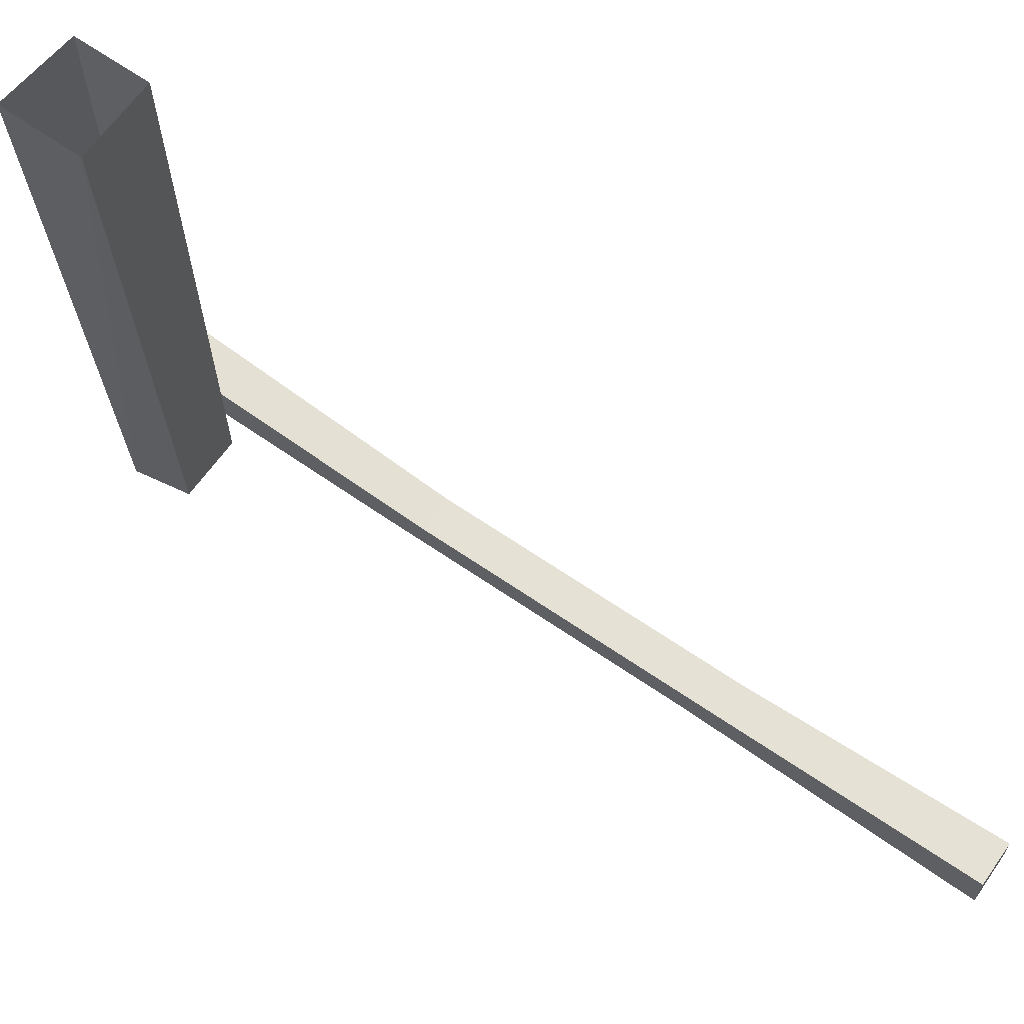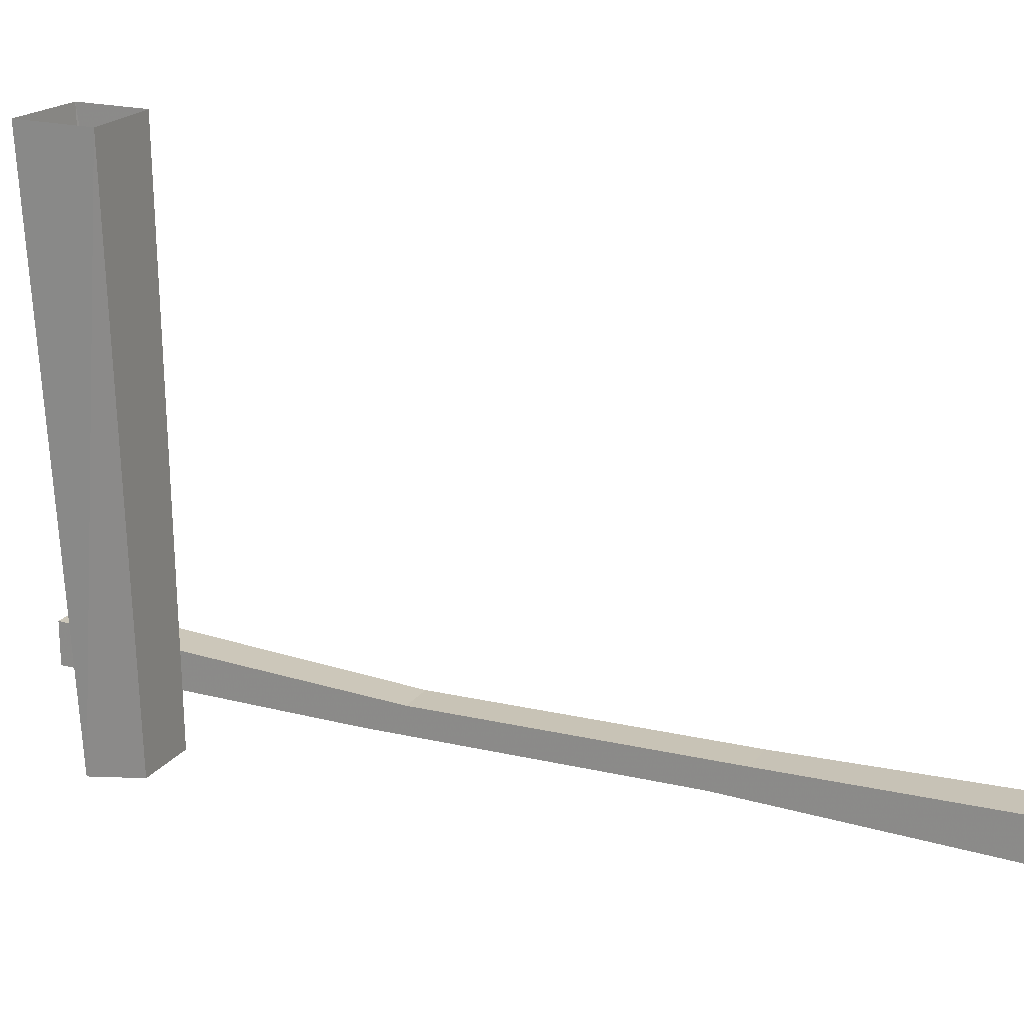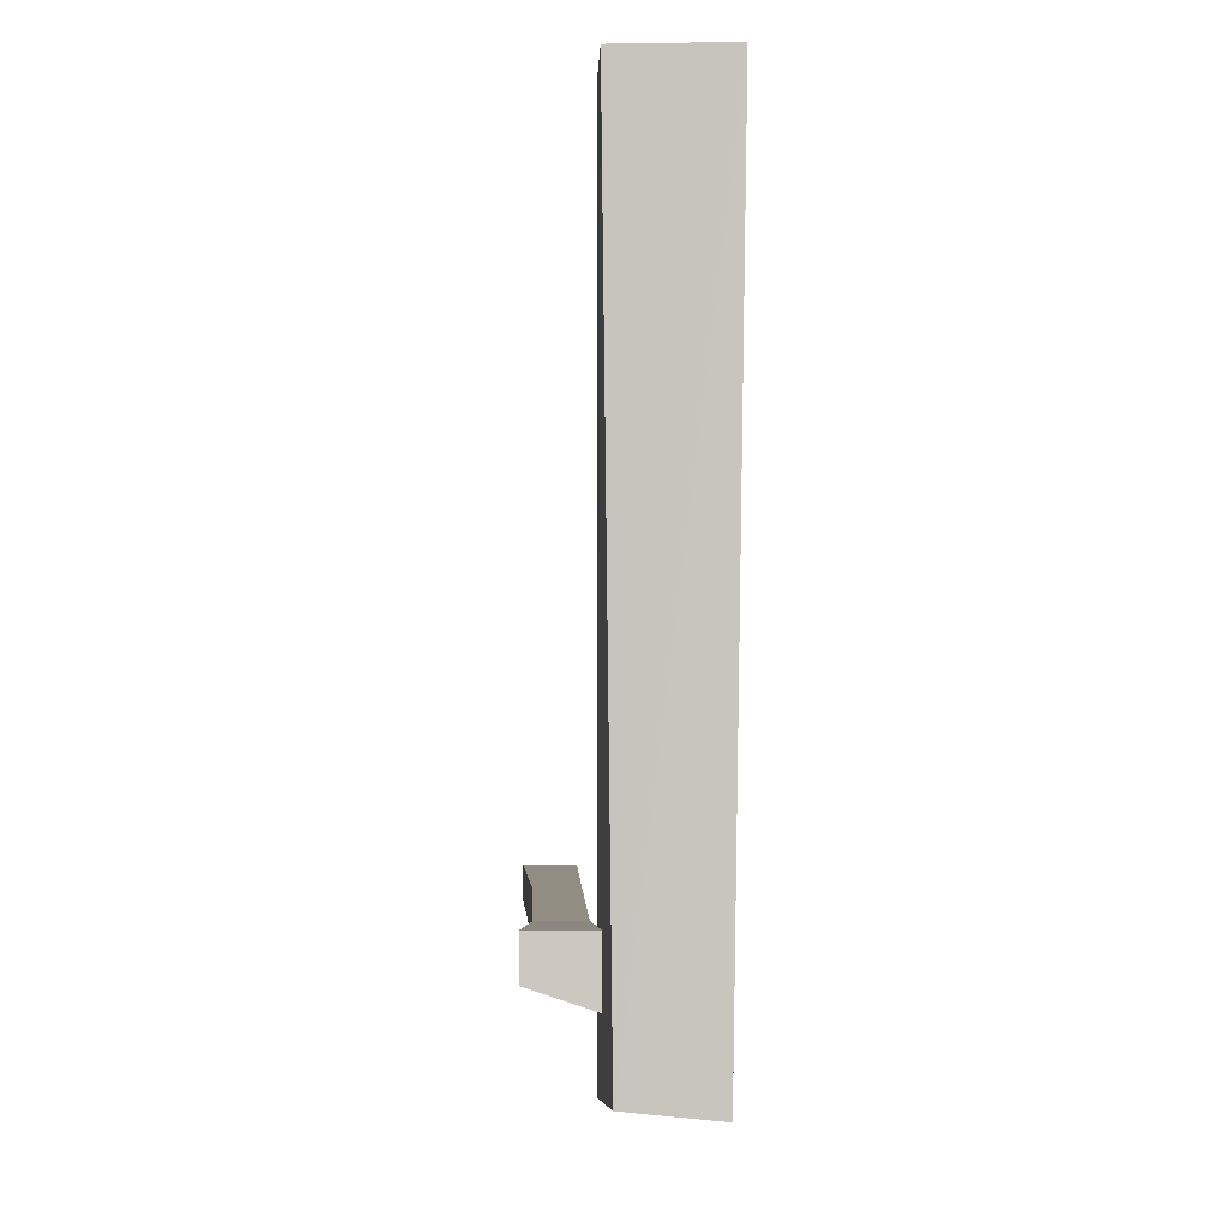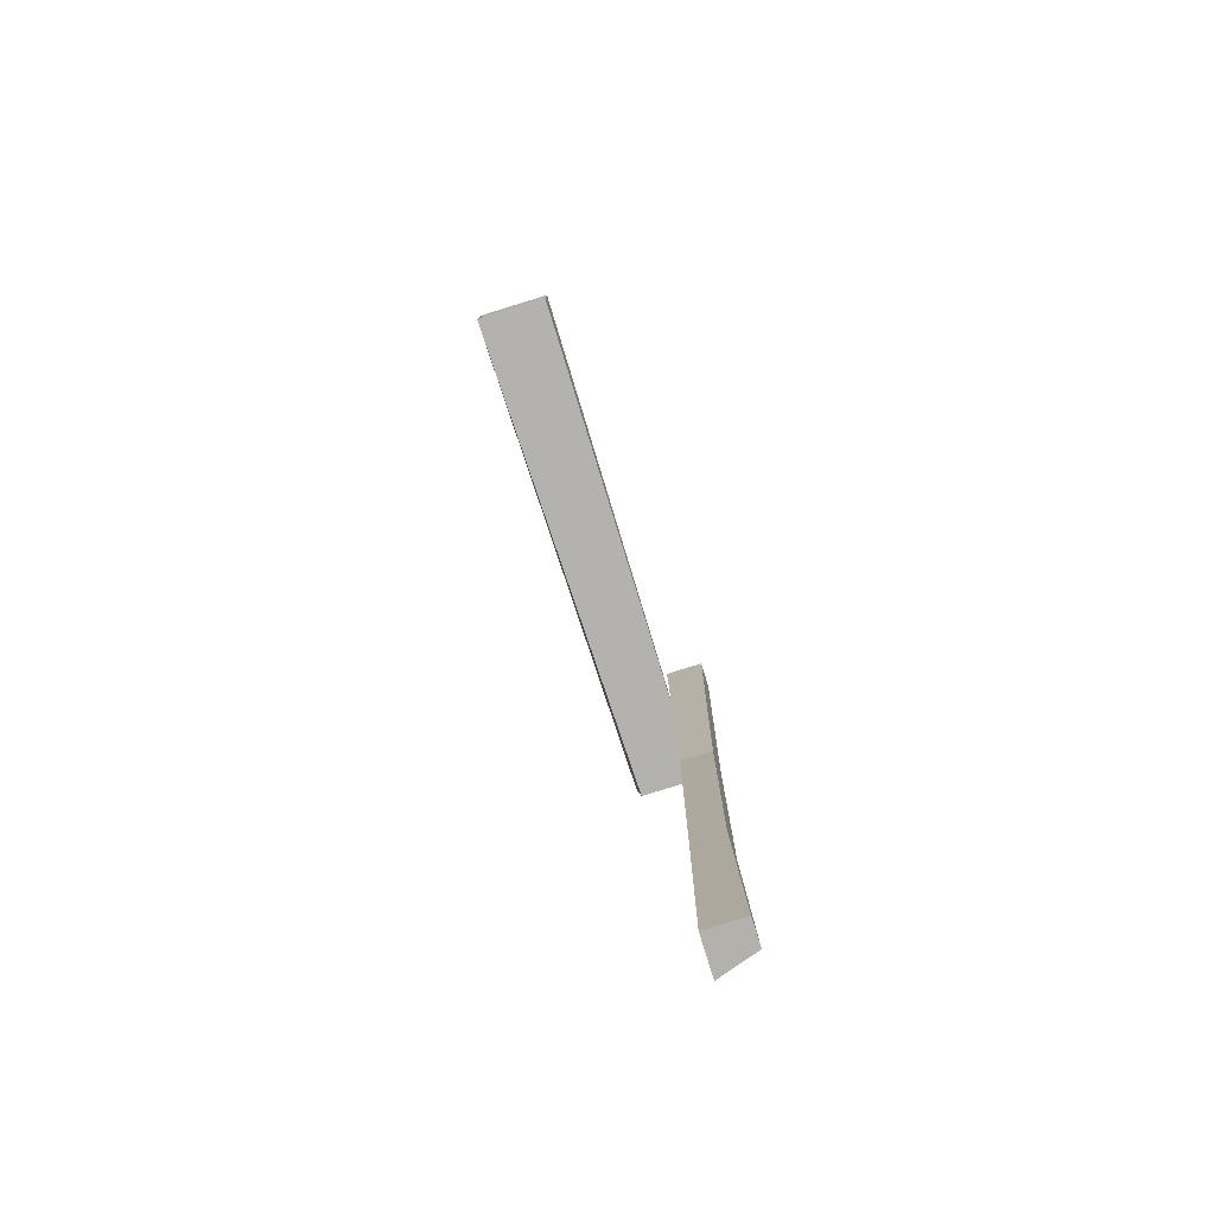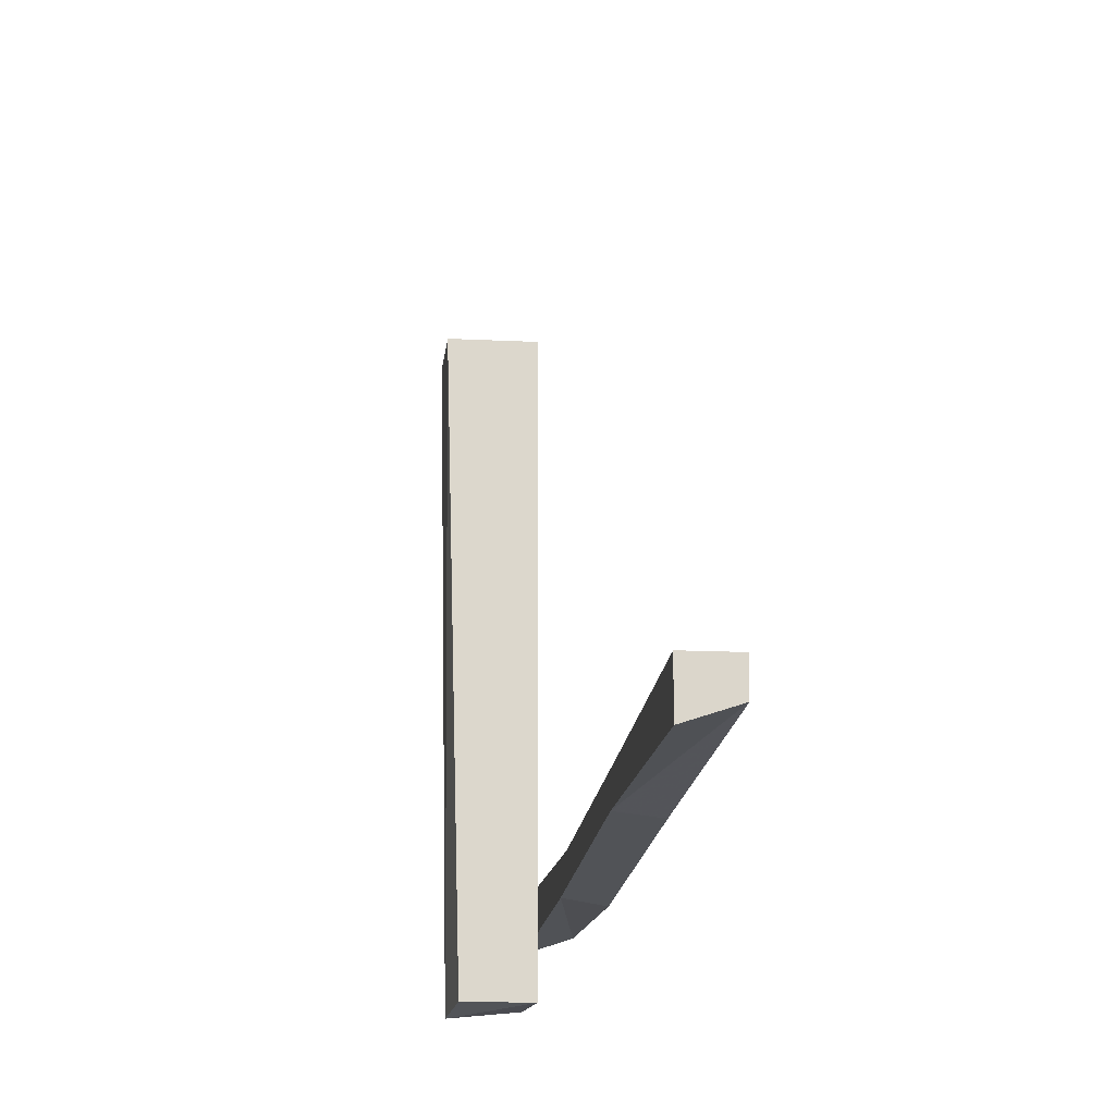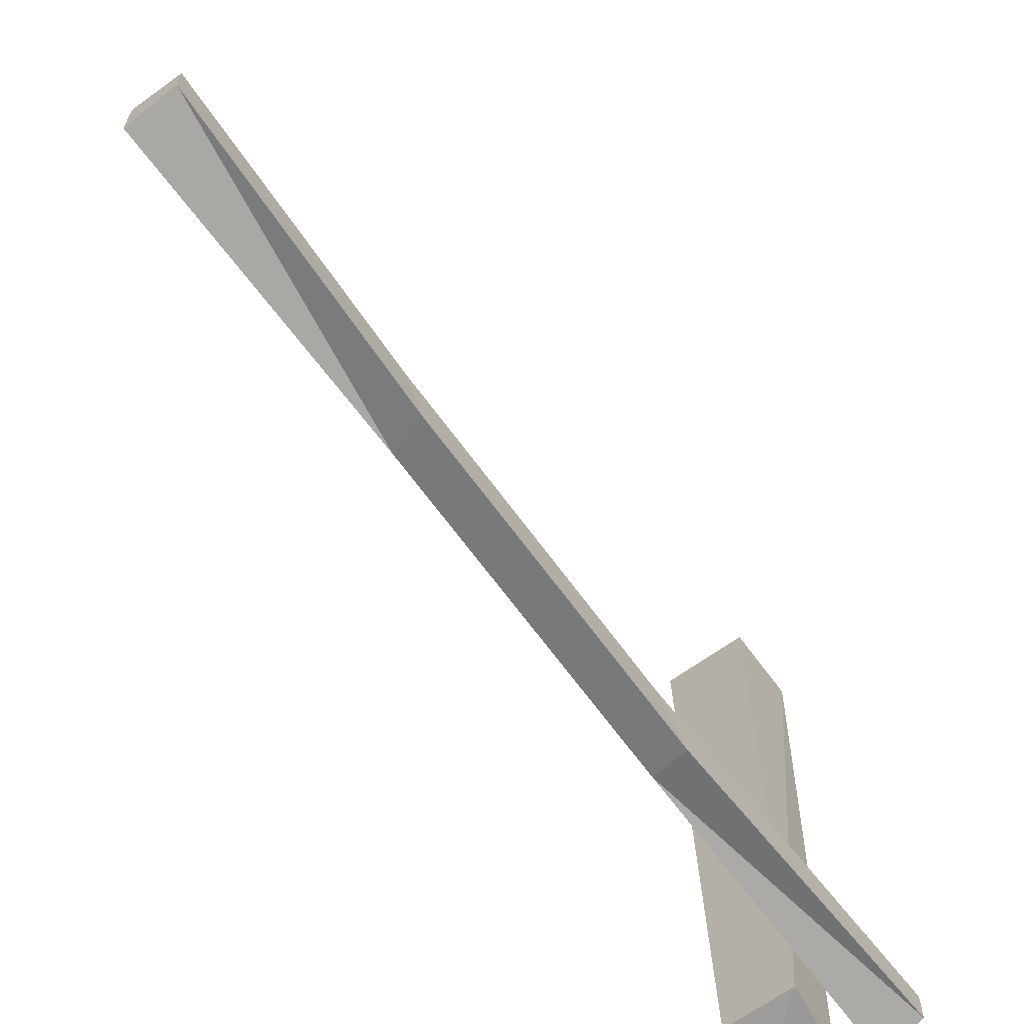
<metadata>
{"format":"obj","ext":"obj","renderer":"f3d","projection":"perspective","resolution":1024,"background":"white","views":[{"elev":64.6,"azim":125.3,"up":"+Y"},{"elev":20.2,"azim":115.6,"up":"+Y"},{"elev":-2.4,"azim":-1.5,"up":"+Y"},{"elev":-79.1,"azim":-162.8,"up":"+Z"},{"elev":-15.8,"azim":174.1,"up":"+Y"},{"elev":-65.4,"azim":-143.9,"up":"+Y"}]}
</metadata>
<code>
v -0.4609 0 0.4453
v -0.4609 0 0.3672
v -0.4609 -0.625 0.3594
v -0.4531 -0.625 0.4297
v -0.375 0 0.4531
v -0.3828 -0.6328 0.4219
v -0.375 0 0.3672
v -0.3906 -0.625 0.3594
v -0.5078 -0.5469 -0.5
v -0.5 -0.5625 -0.1953
v -0.5 -0.5234 -0.2188
v -0.5078 -0.5156 -0.5
v -0.4609 -0.5625 -0.5
v -0.4609 -0.5547 -0.1797
v -0.5 -0.5703 0.1562
v -0.5 -0.5312 0.1172
v -0.4609 -0.5312 0.1172
v -0.4609 -0.5234 -0.2188
v -0.4609 -0.5156 -0.5
v -0.4609 -0.5234 -0.2266
v -0.4609 -0.5625 0.1641
v -0.5078 -0.5469 0.5
v -0.5078 -0.5156 0.5
v -0.4609 -0.5156 0.5
v -0.4609 -0.5625 0.5
f 1 2 3
f 1 3 4
f 1 4 5
f 5 4 6
f 5 6 7
f 7 6 8
f 7 8 2
f 2 8 3
f 3 8 6
f 3 6 4
f 9 10 11
f 9 11 12
f 9 12 13
f 9 13 14
f 9 14 10
f 10 14 15
f 10 15 16
f 10 16 11
f 11 16 17
f 11 17 18
f 11 18 12
f 12 18 19
f 12 19 13
f 13 19 20
f 13 20 14
f 14 20 17
f 14 17 21
f 14 21 15
f 15 21 22
f 15 22 23
f 15 23 16
f 16 23 24
f 16 24 17
f 17 24 21
f 21 24 25
f 21 25 22
f 22 25 24
f 22 24 23

</code>
